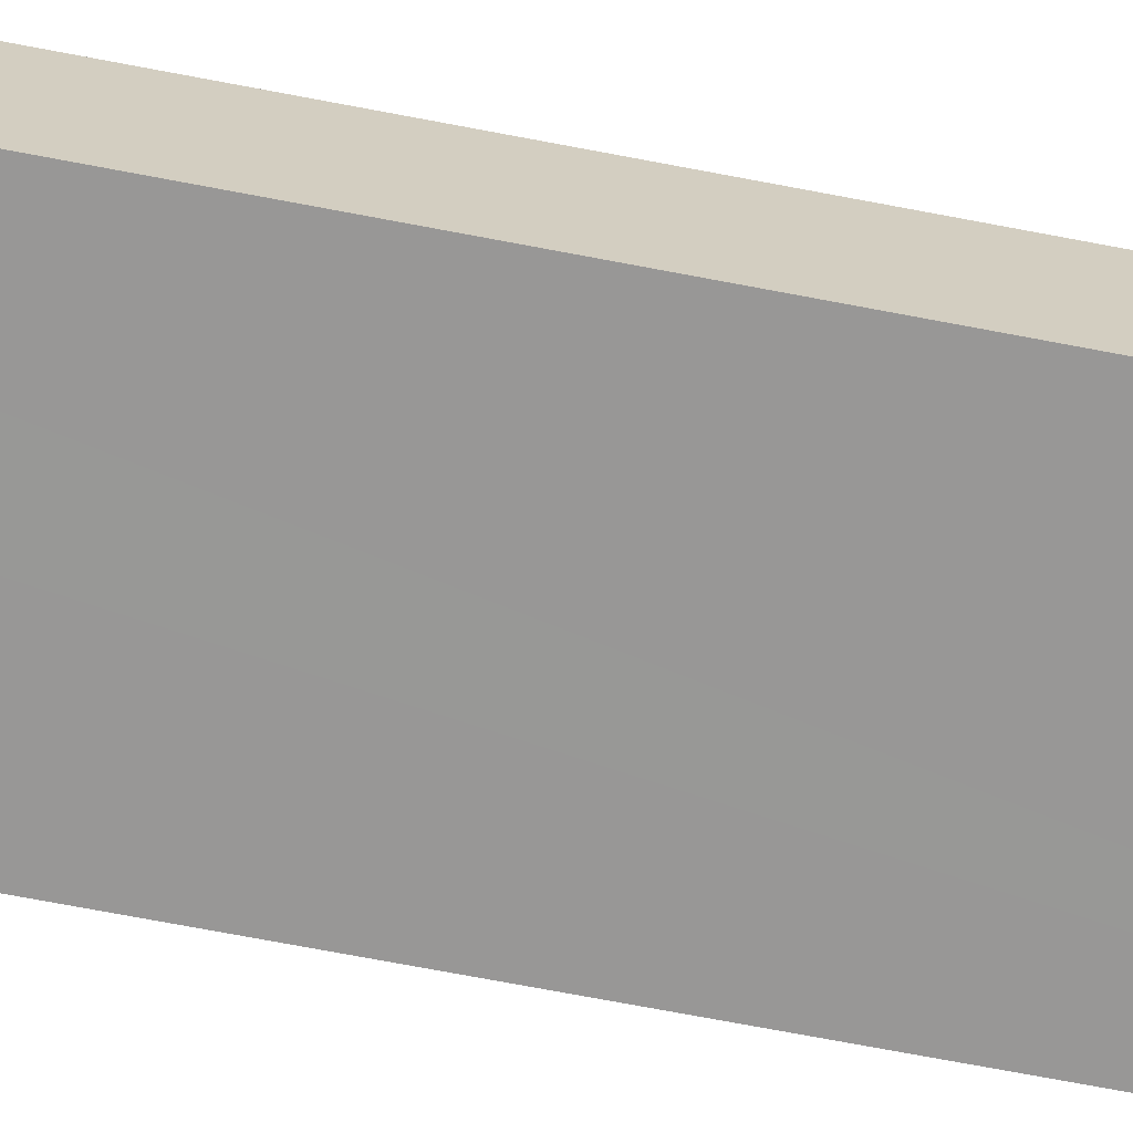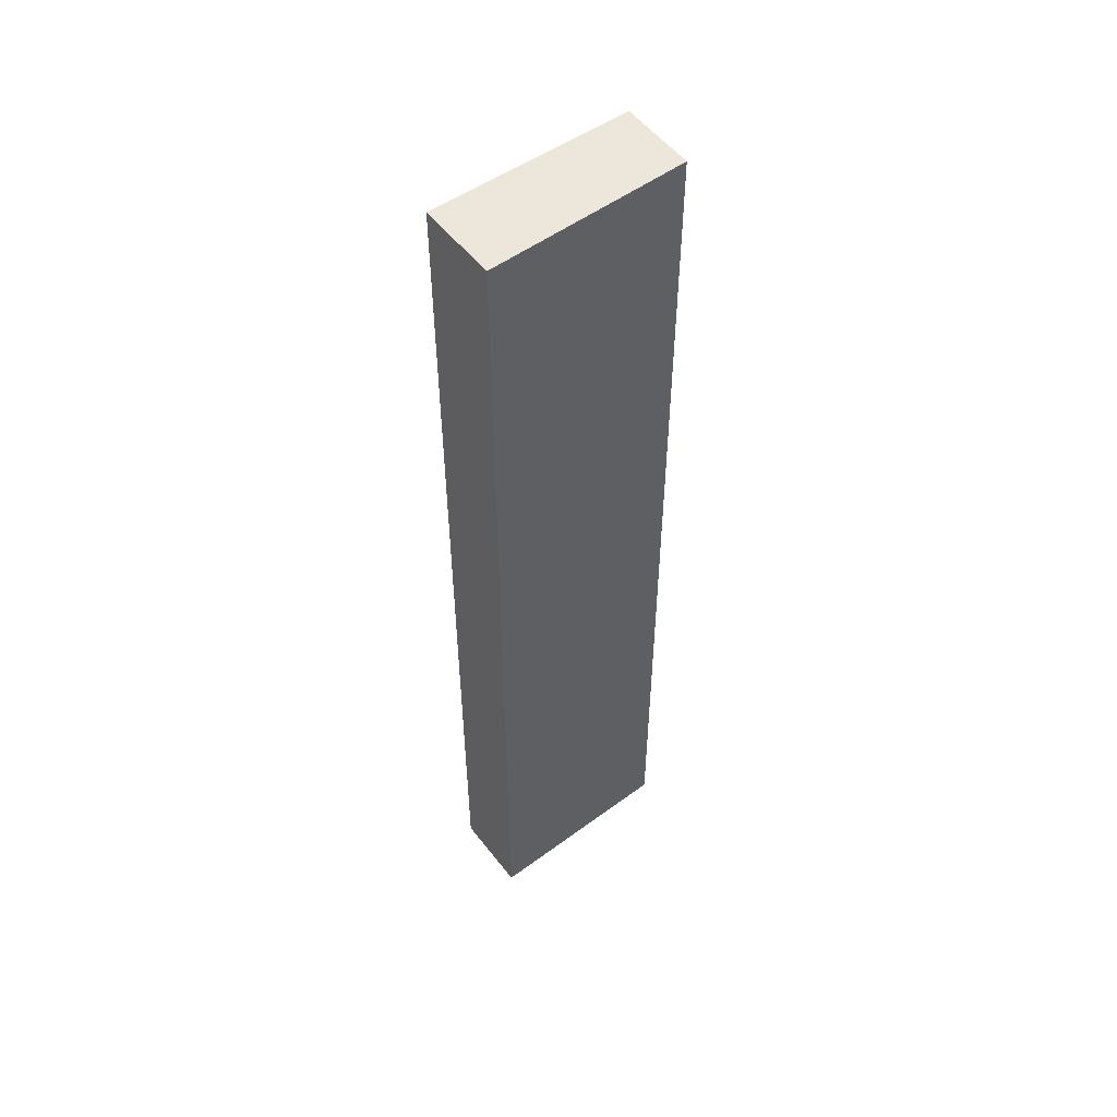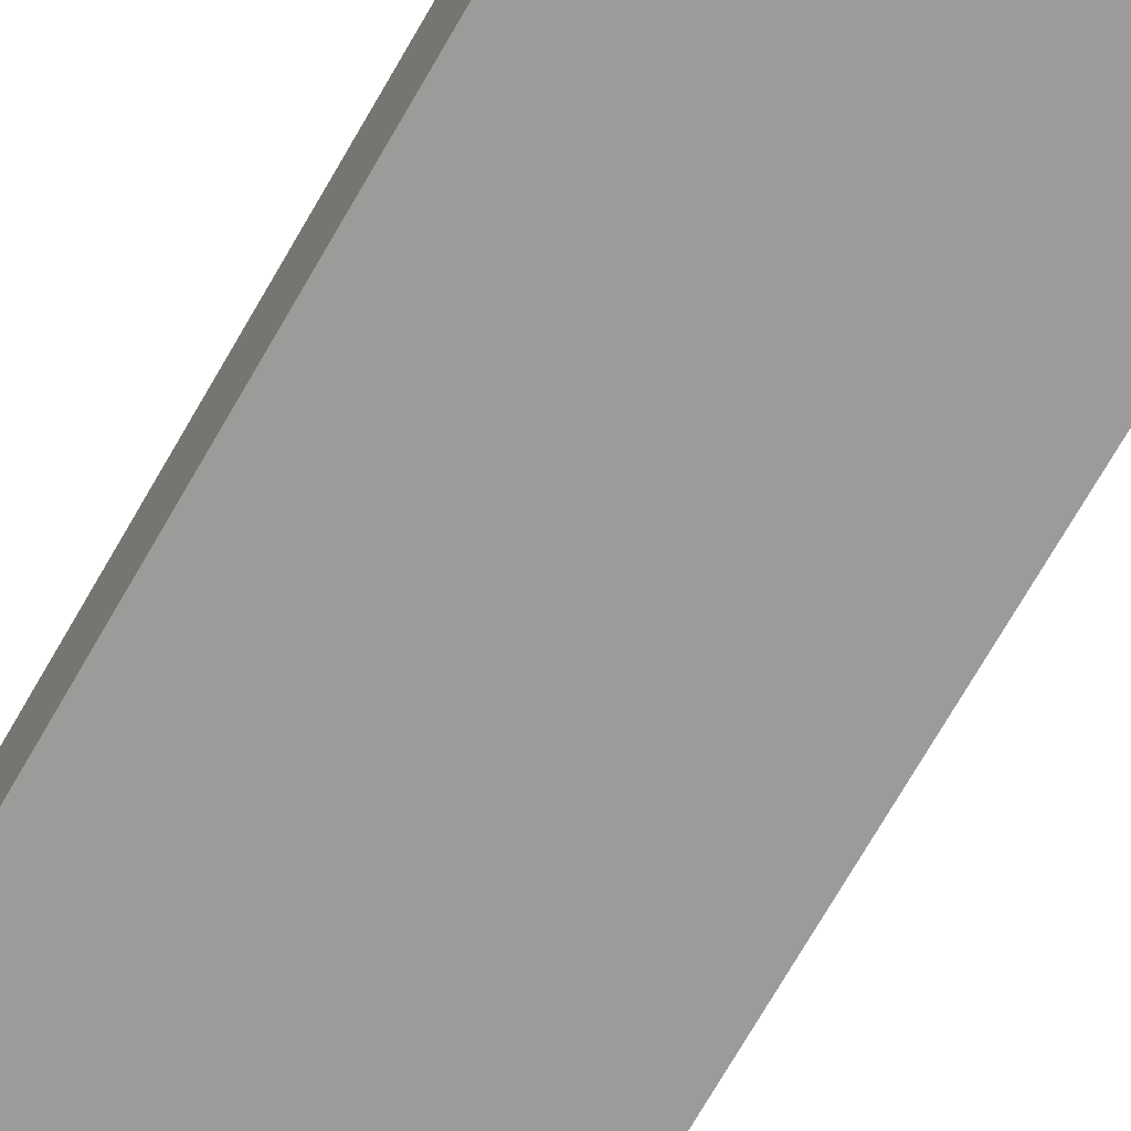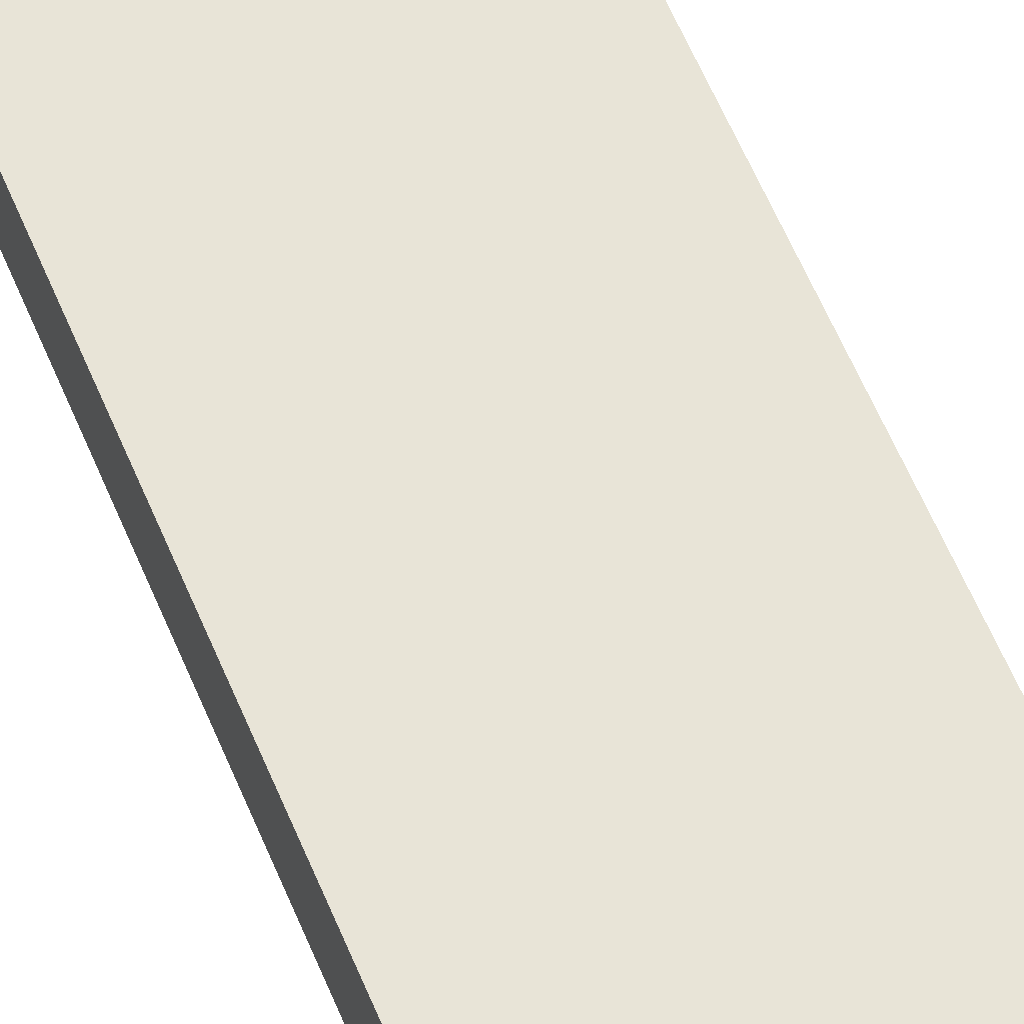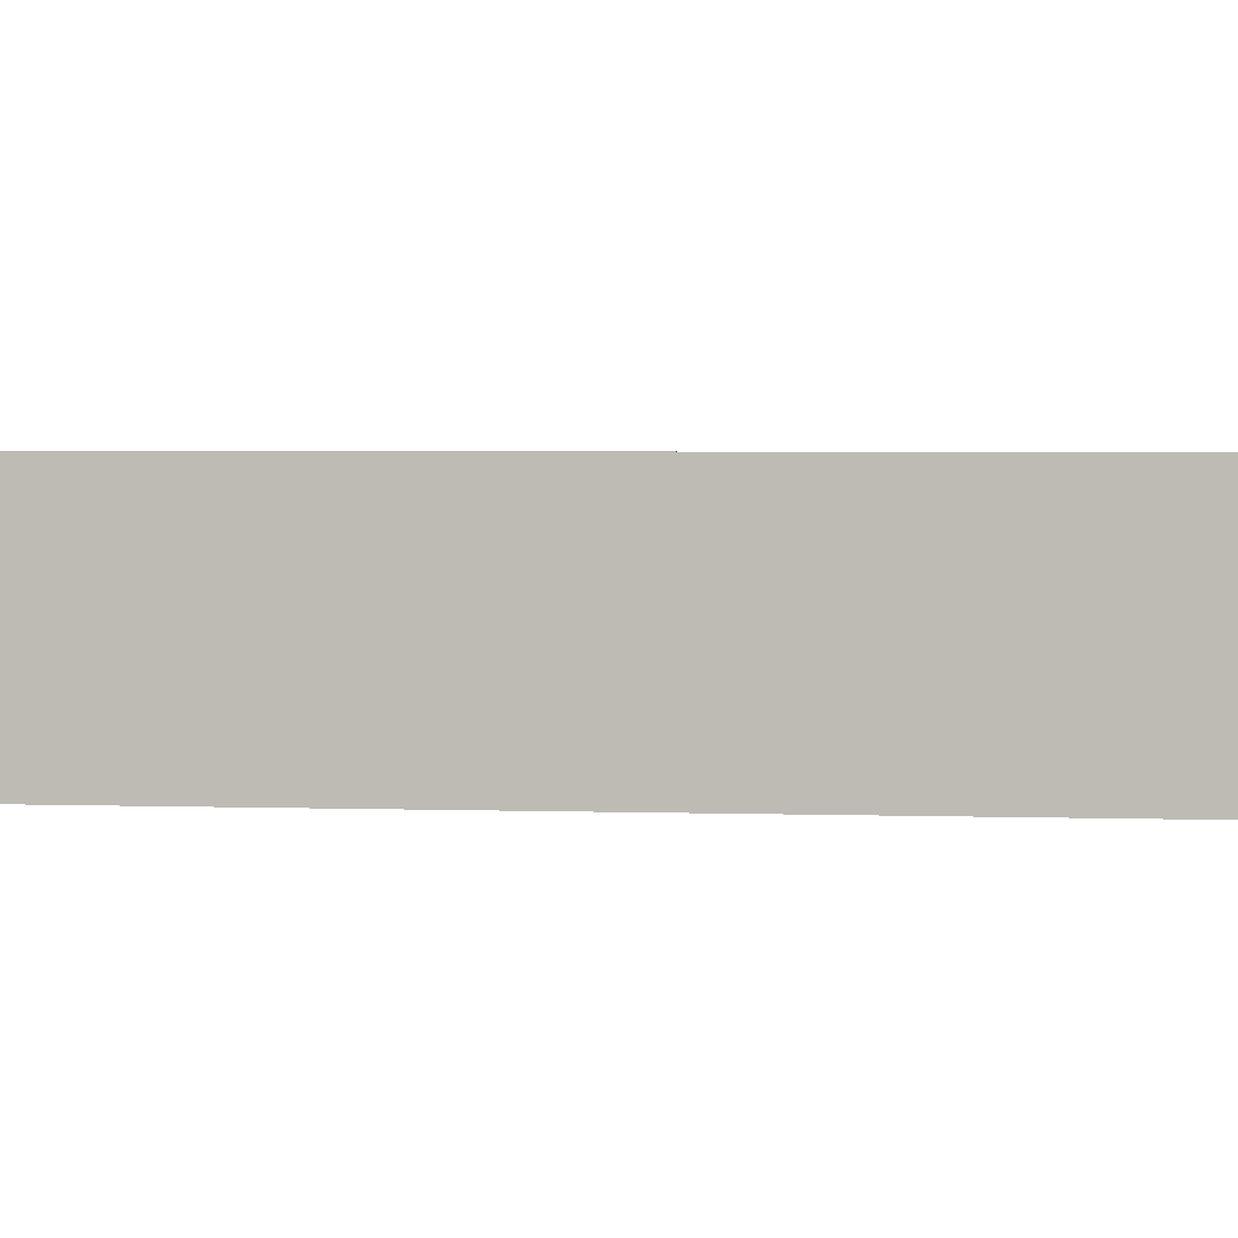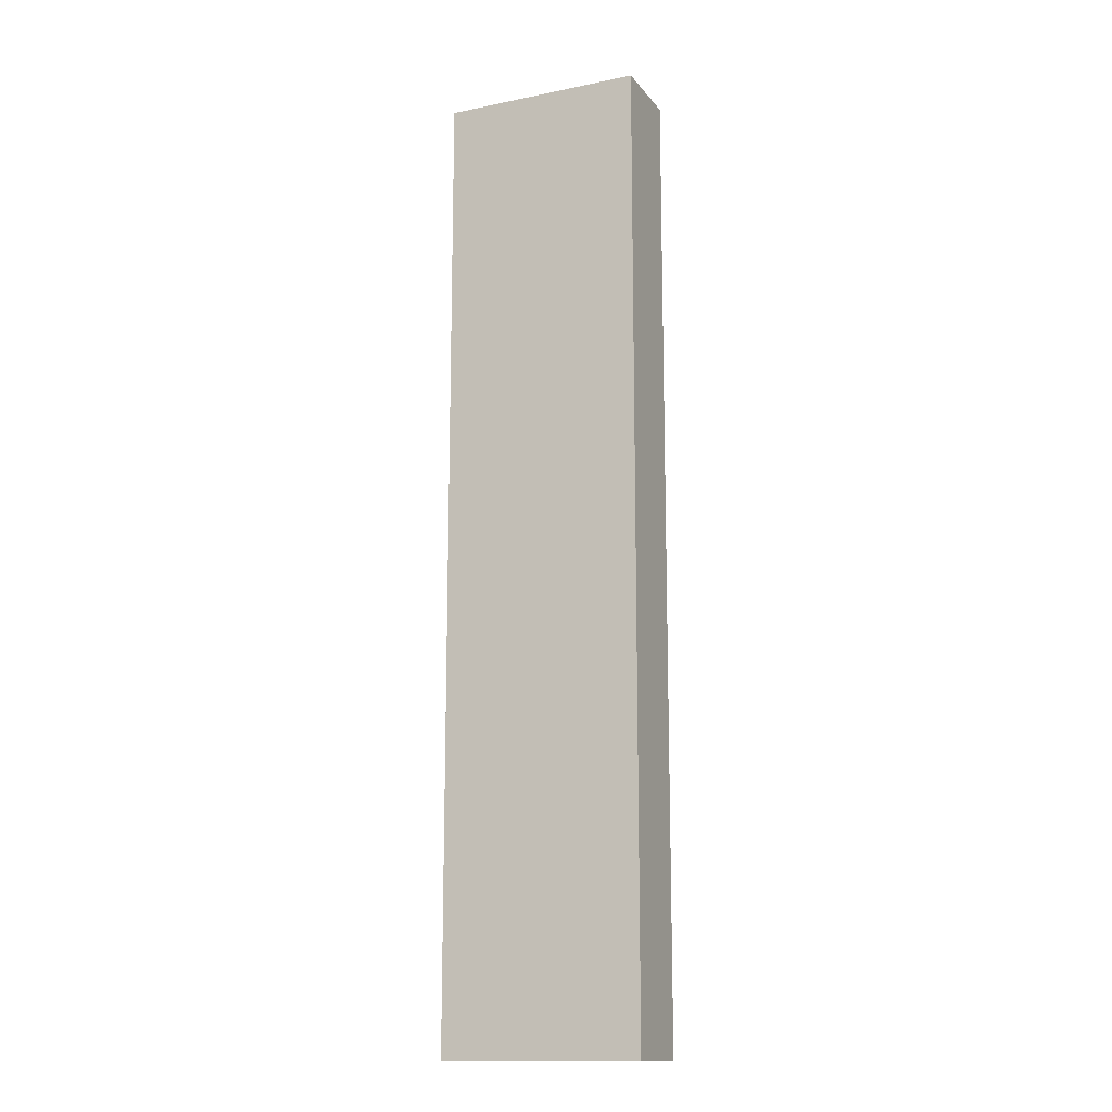
<metadata>
{"format":"obj","ext":"obj","renderer":"f3d","projection":"perspective","resolution":1024,"background":"white","views":[{"elev":-68.3,"azim":-101.0,"up":"+Z"},{"elev":52.7,"azim":141.7,"up":"+Y"},{"elev":-69.8,"azim":150.4,"up":"+Z"},{"elev":59.9,"azim":-22.5,"up":"+Z"},{"elev":1.6,"azim":103.8,"up":"+Z"},{"elev":-14.3,"azim":22.6,"up":"+Y"}]}
</metadata>
<code>
v  1.524 7.356 0.037
v  0.021 7.356 -0.578
v  0 7.356 4.504e-16
v  0.52 7.356 -0.579
v  1.541 7.356 -0.58
v  1.541 3.551e-17 -0.58
v  0.021 3.539e-17 -0.578
v  0.52 3.545e-17 -0.579
v  0 0 0
v  1.524 -2.266e-18 0.037
g defaultobject
f 1 2 3
f 2 1 4
f 4 1 5
f 6 4 5
f 4 6 2
f 2 6 7
f 7 6 8
f 7 3 2
f 3 7 9
f 9 1 3
f 1 9 10
f 10 5 1
f 5 10 6
f 8 9 7
f 9 8 10
f 10 8 6

</code>
